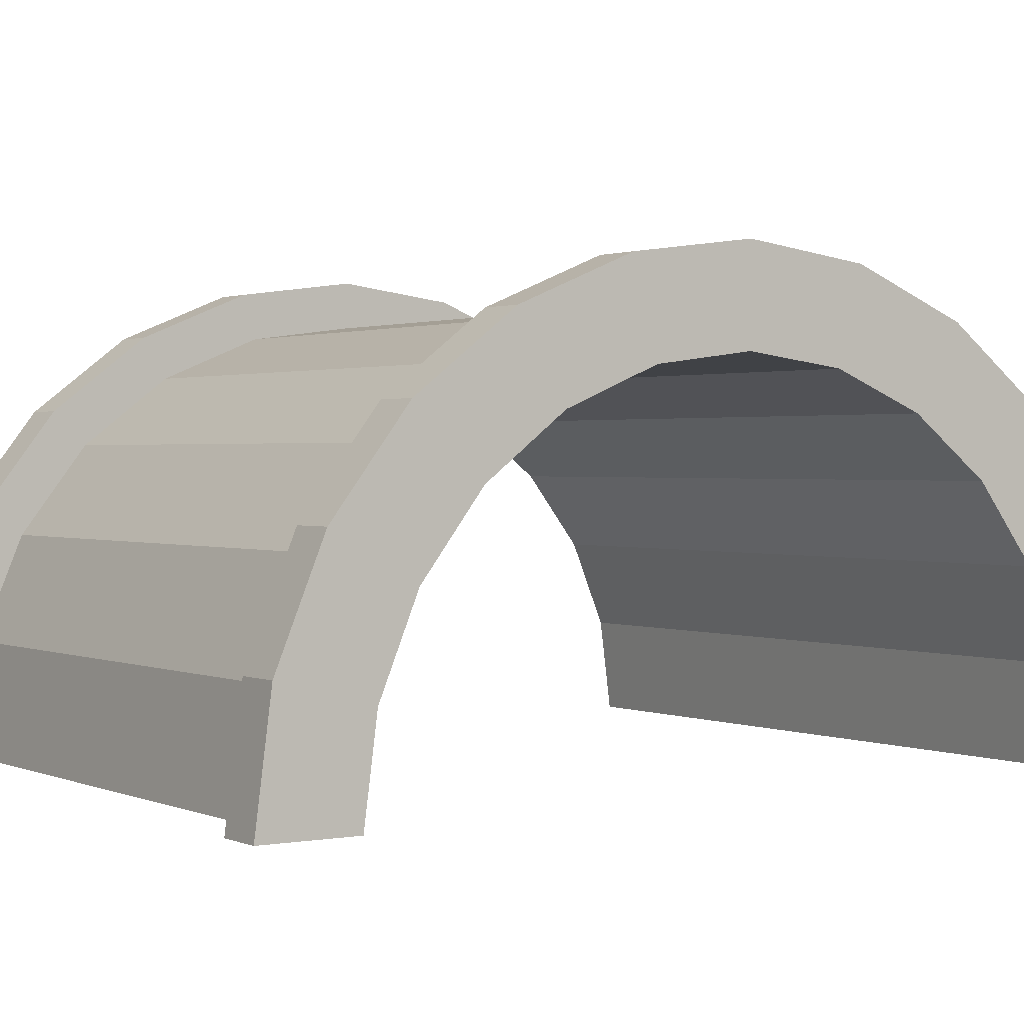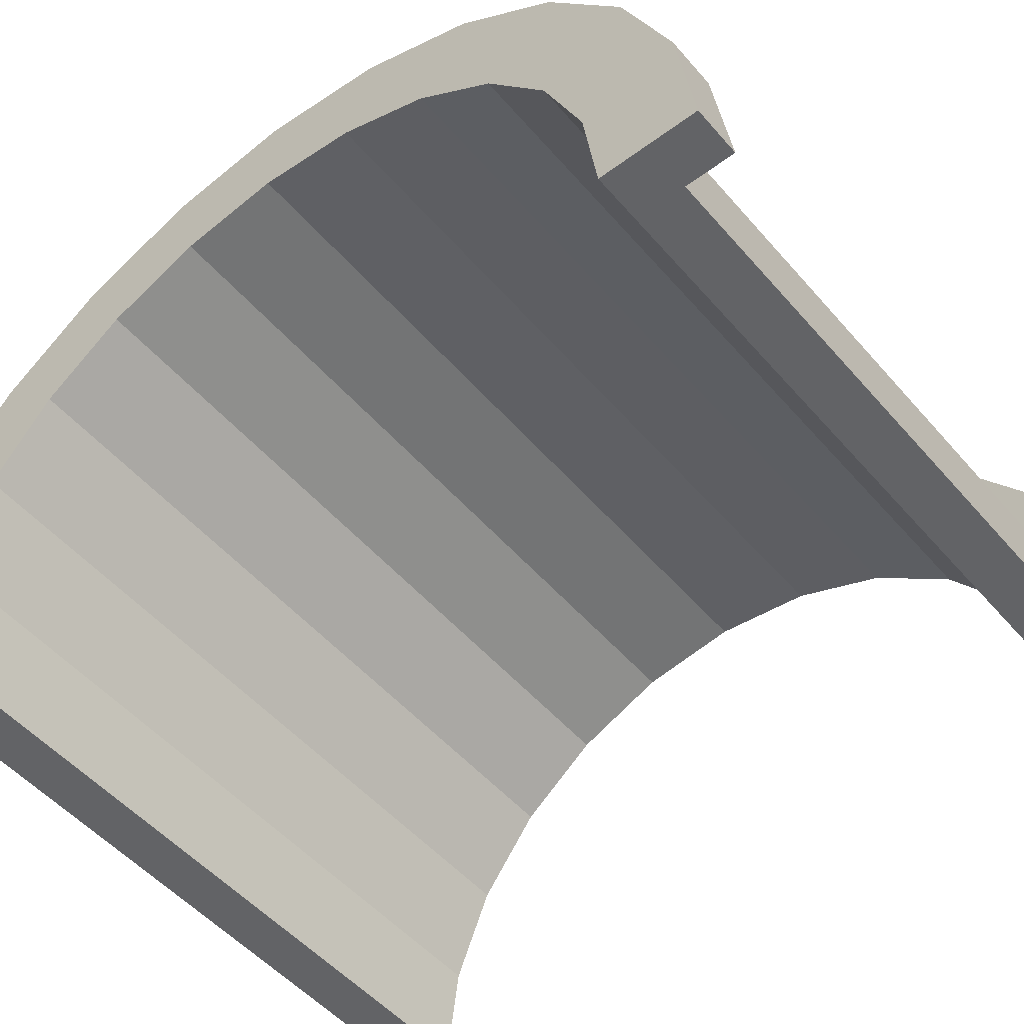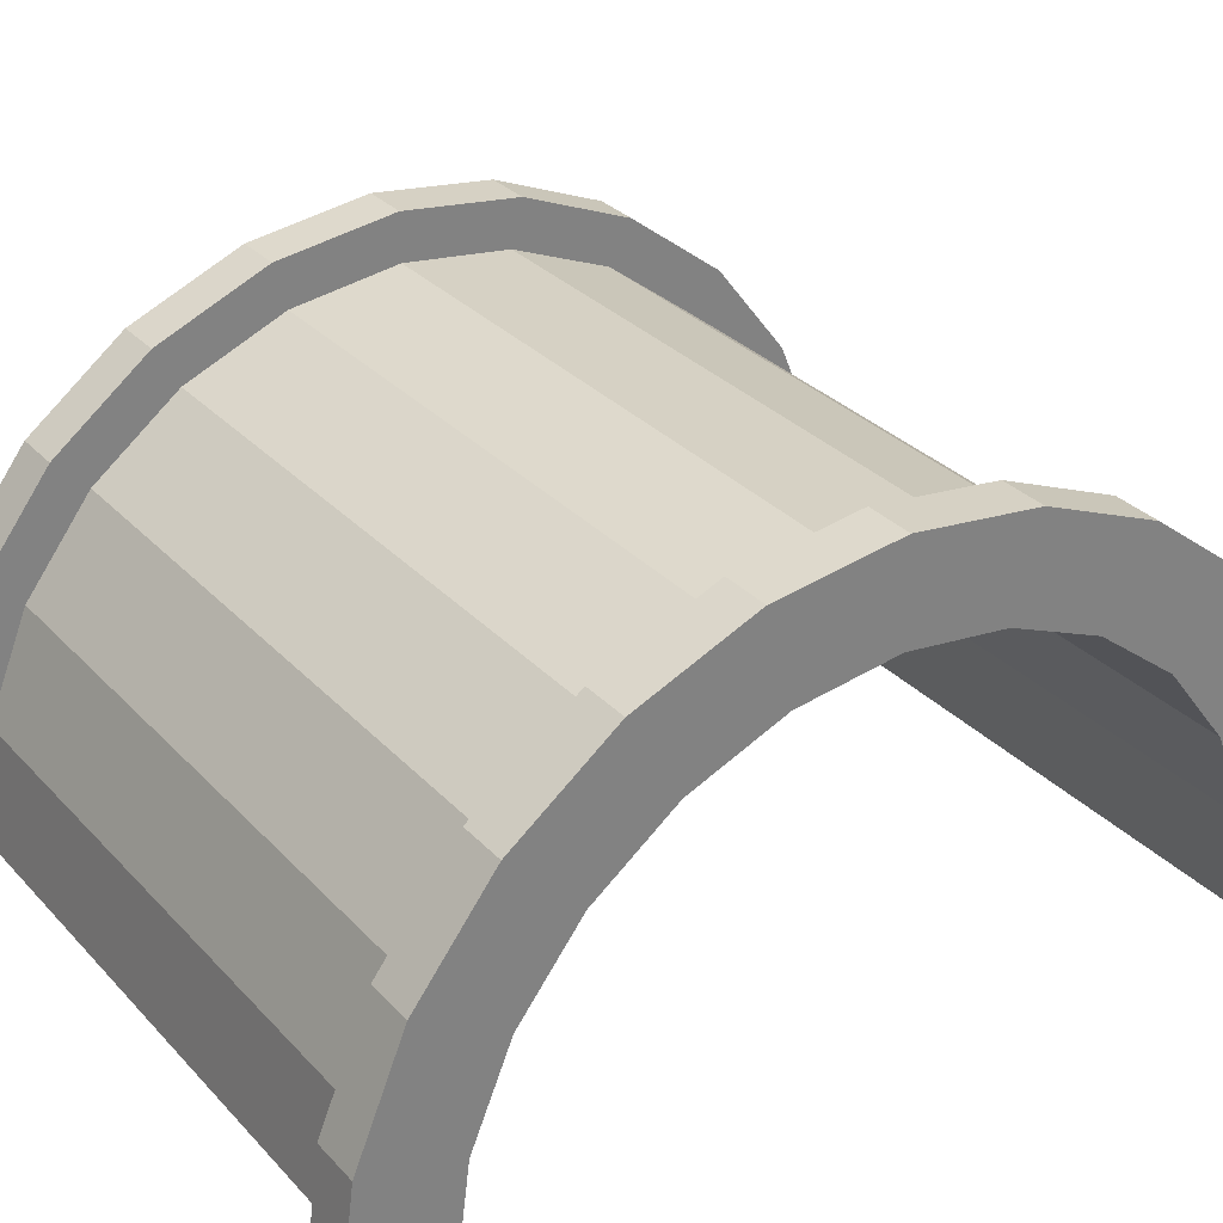
<metadata>
{"format":"obj","ext":"obj","renderer":"f3d","projection":"perspective","resolution":1024,"background":"white","views":[{"elev":1.2,"azim":-123.8,"up":"+Z"},{"elev":-50.9,"azim":-50.9,"up":"+Z"},{"elev":30.4,"azim":-124.4,"up":"+Z"}]}
</metadata>
<code>
v 1 2.329 8.693
v 14.29 0 9
v 14.29 2.329 8.693
v 14.29 0 9
v 1 2.329 8.693
v 1 0 9
v 14.29 9 0
v 1 9 0
v 14.29 9 0
v 1 9 0
v 14.29 9 0
v 1 9 0
v 14.29 7.794 4.5
v 1 6.364 6.364
v 14.29 6.364 6.364
v 1 6.364 6.364
v 14.29 7.794 4.5
v 1 7.794 4.5
v 1 6.364 6.364
v 14.29 4.5 7.794
v 14.29 6.364 6.364
v 14.29 4.5 7.794
v 1 6.364 6.364
v 1 4.5 7.794
v 14.29 8.693 2.329
v 1 7.794 4.5
v 14.29 7.794 4.5
v 1 7.794 4.5
v 14.29 8.693 2.329
v 1 8.693 2.329
v 1 -7.794 4.5
v 14.29 -6.364 6.364
v 1 -6.364 6.364
v 14.29 -6.364 6.364
v 1 -7.794 4.5
v 14.29 -7.794 4.5
v -0 7.727 2.071
v -0 9.659 2.588
v 0 10 0
v -0 7.727 2.071
v 0 10 0
v 0 8 0
v -0 9.659 2.588
v -0 7.727 2.071
v -0 8.66 5
v -0 6.928 4
v -0 8.66 5
v -0 7.727 2.071
v -0 8.66 5
v -0 6.928 4
v -0 7.071 7.071
v -0 5.657 5.657
v -0 7.071 7.071
v -0 6.928 4
v -0 5.657 5.657
v -0 5 8.66
v -0 7.071 7.071
v -0 4 6.928
v -0 5 8.66
v -0 5.657 5.657
v -0 4 6.928
v -0 2.588 9.659
v -0 5 8.66
v -0 2.071 7.727
v -0 2.588 9.659
v -0 4 6.928
v -0 0 8
v -0 2.588 9.659
v -0 2.071 7.727
v -0 0 8
v -0 0 10
v -0 2.588 9.659
v -0 -2.071 7.727
v -0 0 10
v -0 0 8
v -0 -2.071 7.727
v -0 -2.588 9.659
v -0 0 10
v -0 -4 6.928
v -0 -2.588 9.659
v -0 -2.071 7.727
v -0 -4 6.928
v -0 -5 8.66
v -0 -2.588 9.659
v -0 -5.657 5.657
v -0 -5 8.66
v -0 -4 6.928
v -0 -7.071 7.071
v -0 -5.657 5.657
v -0 -6.928 4
v -0 -5.657 5.657
v -0 -7.071 7.071
v -0 -5 8.66
v -0 -8.66 5
v -0 -6.928 4
v -0 -7.727 2.071
v -0 -9.659 2.588
v -0 -7.727 2.071
v 0 -8 0
v -0 -6.928 4
v -0 -8.66 5
v -0 -7.071 7.071
v -0 -7.727 2.071
v -0 -9.659 2.588
v -0 -8.66 5
v -0 -9.659 2.588
v 0 -8 0
v 0 -10 0
v 1 4.5 7.794
v 14.29 2.329 8.693
v 14.29 4.5 7.794
v 14.29 2.329 8.693
v 1 4.5 7.794
v 1 2.329 8.693
v 14.29 9 0
v 1 8.693 2.329
v 14.29 8.693 2.329
v 1 8.693 2.329
v 14.29 9 0
v 1 9 0
v 1 -9 0
v 14.29 -9 0
v 1 -9 0
v 14.29 -9 0
v 1 -9 0
v 14.29 -9 0
v 1 -8.693 2.329
v 14.29 -7.794 4.5
v 1 -7.794 4.5
v 14.29 -7.794 4.5
v 1 -8.693 2.329
v 14.29 -8.693 2.329
v 1 -4.5 7.794
v 14.29 -6.364 6.364
v 14.29 -4.5 7.794
v 14.29 -6.364 6.364
v 1 -4.5 7.794
v 1 -6.364 6.364
v 1 0 9
v 14.29 -2.329 8.693
v 14.29 0 9
v 14.29 -2.329 8.693
v 1 0 9
v 1 -2.329 8.693
v 1 -8.693 2.329
v 14.29 -9 0
v 14.29 -8.693 2.329
v 14.29 -9 0
v 1 -8.693 2.329
v 1 -9 0
v 1 -2.329 8.693
v 14.29 -4.5 7.794
v 14.29 -2.329 8.693
v 14.29 -4.5 7.794
v 1 -2.329 8.693
v 1 -4.5 7.794
v 15.29 0 8
v -0 2.071 7.727
v 15.29 2.071 7.727
v -0 2.071 7.727
v 15.29 0 8
v -0 0 8
v 15.29 8 0
v 15.29 8 0
v 0 8 0
v -0 -5.657 5.657
v 15.29 -4 6.928
v 15.29 -5.657 5.657
v 15.29 -4 6.928
v -0 -5.657 5.657
v -0 -4 6.928
v -0 6.928 4
v 15.29 5.657 5.657
v -0 5.657 5.657
v 15.29 5.657 5.657
v -0 6.928 4
v 15.29 6.928 4
v -0 7.727 2.071
v 15.29 8 0
v 15.29 7.727 2.071
v 15.29 8 0
v -0 7.727 2.071
v 0 8 0
v -0 -2.071 7.727
v 15.29 0 8
v 15.29 -2.071 7.727
v 15.29 0 8
v -0 -2.071 7.727
v -0 0 8
v 15.29 4 6.928
v -0 5.657 5.657
v 15.29 5.657 5.657
v -0 5.657 5.657
v 15.29 4 6.928
v -0 4 6.928
v 15.29 2.071 7.727
v -0 4 6.928
v 15.29 4 6.928
v -0 4 6.928
v 15.29 2.071 7.727
v -0 2.071 7.727
v -0 7.727 2.071
v 15.29 6.928 4
v -0 6.928 4
v 15.29 6.928 4
v -0 7.727 2.071
v 15.29 7.727 2.071
v 15.29 -8 0
v 15.29 -8 0
v 0 -8 0
v 15.29 -6.928 4
v -0 -5.657 5.657
v 15.29 -5.657 5.657
v -0 -5.657 5.657
v 15.29 -6.928 4
v -0 -6.928 4
v 15.29 -8 0
v -0 -7.727 2.071
v 15.29 -7.727 2.071
v -0 -7.727 2.071
v 15.29 -8 0
v 0 -8 0
v -0 -4 6.928
v 15.29 -2.071 7.727
v 15.29 -4 6.928
v 15.29 -2.071 7.727
v -0 -4 6.928
v -0 -2.071 7.727
v 15.29 -7.727 2.071
v -0 -6.928 4
v 15.29 -6.928 4
v -0 -6.928 4
v 15.29 -7.727 2.071
v -0 -7.727 2.071
v -0 2.588 9.659
v 1 0 10
v 1 2.588 9.659
v 1 0 10
v -0 2.588 9.659
v -0 0 10
v 1 10 0
v 0 10 0
v 1 10 0
v 1 -5 8.66
v -0 -7.071 7.071
v 1 -7.071 7.071
v -0 -7.071 7.071
v 1 -5 8.66
v -0 -5 8.66
v 1 8.66 5
v -0 7.071 7.071
v 1 7.071 7.071
v -0 7.071 7.071
v 1 8.66 5
v -0 8.66 5
v 1 9.659 2.588
v 1 8.693 2.329
v 1 9 0
v 1 8.66 5
v 1 8.693 2.329
v 1 9.659 2.588
v 1 8.66 5
v 1 7.794 4.5
v 1 8.693 2.329
v 1 7.071 7.071
v 1 7.794 4.5
v 1 8.66 5
v 1 7.071 7.071
v 1 6.364 6.364
v 1 7.794 4.5
v 1 5 8.66
v 1 6.364 6.364
v 1 7.071 7.071
v 1 5 8.66
v 1 4.5 7.794
v 1 6.364 6.364
v 1 2.588 9.659
v 1 4.5 7.794
v 1 5 8.66
v 1 2.588 9.659
v 1 2.329 8.693
v 1 4.5 7.794
v 1 0 10
v 1 2.329 8.693
v 1 2.588 9.659
v 1 0 10
v 1 0 9
v 1 2.329 8.693
v 1 0 10
v 1 -2.329 8.693
v 1 0 9
v 1 -2.588 9.659
v 1 -2.329 8.693
v 1 0 10
v 1 -2.588 9.659
v 1 -4.5 7.794
v 1 -2.329 8.693
v 1 -5 8.66
v 1 -4.5 7.794
v 1 -2.588 9.659
v 1 -5 8.66
v 1 -6.364 6.364
v 1 -4.5 7.794
v 1 -7.071 7.071
v 1 -6.364 6.364
v 1 -5 8.66
v 1 -7.071 7.071
v 1 -7.794 4.5
v 1 -6.364 6.364
v 1 -8.66 5
v 1 -7.794 4.5
v 1 -7.071 7.071
v 1 -8.66 5
v 1 -8.693 2.329
v 1 -7.794 4.5
v 1 -9.659 2.588
v 1 -8.693 2.329
v 1 -8.66 5
v 1 -8.693 2.329
v 1 -9.659 2.588
v 1 -9 0
v 1 -10 0
v 1 -9 0
v 1 -9.659 2.588
v 1 -9 0
v 1 -10 0
v 1 -9 0
v 1 -9 0
v 1 -10 0
v 1 -10 0
v 1 9 0
v 1 10 0
v 1 9.659 2.588
v 1 10 0
v 1 9 0
v 1 10 0
v 1 10 0
v 1 9 0
v 1 9 0
v 1 10 0
v -0 9.659 2.588
v 1 9.659 2.588
v -0 9.659 2.588
v 1 10 0
v 0 10 0
v -0 -8.66 5
v 1 -7.071 7.071
v -0 -7.071 7.071
v 1 -7.071 7.071
v -0 -8.66 5
v 1 -8.66 5
v 1 0 10
v -0 -2.588 9.659
v 1 -2.588 9.659
v -0 -2.588 9.659
v 1 0 10
v -0 0 10
v -0 7.071 7.071
v 1 5 8.66
v 1 7.071 7.071
v 1 5 8.66
v -0 7.071 7.071
v -0 5 8.66
v -0 5 8.66
v 1 2.588 9.659
v 1 5 8.66
v 1 2.588 9.659
v -0 5 8.66
v -0 2.588 9.659
v 1 9.659 2.588
v -0 8.66 5
v 1 8.66 5
v -0 8.66 5
v 1 9.659 2.588
v -0 9.659 2.588
v 1 -10 0
v 0 -10 0
v 1 -10 0
v -0 -9.659 2.588
v 1 -8.66 5
v -0 -8.66 5
v 1 -8.66 5
v -0 -9.659 2.588
v 1 -9.659 2.588
v 1 -2.588 9.659
v -0 -5 8.66
v 1 -5 8.66
v -0 -5 8.66
v 1 -2.588 9.659
v -0 -2.588 9.659
v -0 -9.659 2.588
v 1 -10 0
v 1 -9.659 2.588
v 1 -10 0
v -0 -9.659 2.588
v 0 -10 0
v 14.29 2.588 9.659
v 15.29 0 10
v 15.29 2.588 9.659
v 15.29 0 10
v 14.29 2.588 9.659
v 14.29 0 10
v 15.29 10 0
v 14.29 10 0
v 15.29 10 0
v 14.29 10 0
v 15.29 10 0
v 14.29 10 0
v 14.29 -9.659 2.588
v 15.29 -10 0
v 15.29 -9.659 2.588
v 15.29 -10 0
v 14.29 -9.659 2.588
v 14.29 -10 0
v 14.29 -10 0
v 14.29 -9 0
v 14.29 -9 0
v 14.29 -10 0
v 14.29 -9 0
v 14.29 -10 0
v 14.29 -9 0
v 14.29 -10 0
v 14.29 -9.659 2.588
v 14.29 9 0
v 14.29 10 0
v 14.29 10 0
v 14.29 9 0
v 14.29 10 0
v 14.29 9 0
v 14.29 10 0
v 14.29 9 0
v 14.29 9.659 2.588
v 14.29 8.693 2.329
v 14.29 9.659 2.588
v 14.29 9 0
v 14.29 8.693 2.329
v 14.29 8.66 5
v 14.29 9.659 2.588
v 14.29 7.794 4.5
v 14.29 8.66 5
v 14.29 8.693 2.329
v 14.29 7.794 4.5
v 14.29 7.071 7.071
v 14.29 8.66 5
v 14.29 6.364 6.364
v 14.29 7.071 7.071
v 14.29 7.794 4.5
v 14.29 6.364 6.364
v 14.29 5 8.66
v 14.29 7.071 7.071
v 14.29 4.5 7.794
v 14.29 5 8.66
v 14.29 6.364 6.364
v 14.29 4.5 7.794
v 14.29 2.588 9.659
v 14.29 5 8.66
v 14.29 2.329 8.693
v 14.29 2.588 9.659
v 14.29 4.5 7.794
v 14.29 0 9
v 14.29 2.588 9.659
v 14.29 2.329 8.693
v 14.29 0 9
v 14.29 0 10
v 14.29 2.588 9.659
v 14.29 -2.329 8.693
v 14.29 0 10
v 14.29 0 9
v 14.29 -2.329 8.693
v 14.29 -2.588 9.659
v 14.29 0 10
v 14.29 -4.5 7.794
v 14.29 -2.588 9.659
v 14.29 -2.329 8.693
v 14.29 -4.5 7.794
v 14.29 -5 8.66
v 14.29 -2.588 9.659
v 14.29 -6.364 6.364
v 14.29 -5 8.66
v 14.29 -4.5 7.794
v 14.29 -6.364 6.364
v 14.29 -7.071 7.071
v 14.29 -5 8.66
v 14.29 -7.794 4.5
v 14.29 -7.071 7.071
v 14.29 -6.364 6.364
v 14.29 -7.794 4.5
v 14.29 -8.66 5
v 14.29 -7.071 7.071
v 14.29 -8.693 2.329
v 14.29 -8.66 5
v 14.29 -7.794 4.5
v 14.29 -9.659 2.588
v 14.29 -8.693 2.329
v 14.29 -9 0
v 14.29 -8.693 2.329
v 14.29 -9.659 2.588
v 14.29 -8.66 5
v 15.29 8.66 5
v 14.29 7.071 7.071
v 15.29 7.071 7.071
v 14.29 7.071 7.071
v 15.29 8.66 5
v 14.29 8.66 5
v 15.29 9.659 2.588
v 15.29 7.727 2.071
v 15.29 8 0
v 15.29 6.928 4
v 15.29 8.66 5
v 15.29 7.071 7.071
v 15.29 8.66 5
v 15.29 6.928 4
v 15.29 7.727 2.071
v 15.29 7.071 7.071
v 15.29 5.657 5.657
v 15.29 6.928 4
v 15.29 5 8.66
v 15.29 5.657 5.657
v 15.29 7.071 7.071
v 15.29 5 8.66
v 15.29 4 6.928
v 15.29 5.657 5.657
v 15.29 2.588 9.659
v 15.29 4 6.928
v 15.29 5 8.66
v 15.29 2.588 9.659
v 15.29 2.071 7.727
v 15.29 4 6.928
v 15.29 0 10
v 15.29 2.071 7.727
v 15.29 2.588 9.659
v 15.29 0 10
v 15.29 0 8
v 15.29 2.071 7.727
v 15.29 0 10
v 15.29 -2.071 7.727
v 15.29 0 8
v 15.29 -2.588 9.659
v 15.29 -2.071 7.727
v 15.29 0 10
v 15.29 -2.588 9.659
v 15.29 -4 6.928
v 15.29 -2.071 7.727
v 15.29 -5 8.66
v 15.29 -4 6.928
v 15.29 -2.588 9.659
v 15.29 -5 8.66
v 15.29 -5.657 5.657
v 15.29 -4 6.928
v 15.29 -7.071 7.071
v 15.29 -5.657 5.657
v 15.29 -5 8.66
v 15.29 -5.657 5.657
v 15.29 -7.071 7.071
v 15.29 -6.928 4
v 15.29 -8.66 5
v 15.29 -6.928 4
v 15.29 -7.071 7.071
v 15.29 -6.928 4
v 15.29 -8.66 5
v 15.29 -7.727 2.071
v 15.29 -9.659 2.588
v 15.29 -7.727 2.071
v 15.29 -8.66 5
v 15.29 -7.727 2.071
v 15.29 -9.659 2.588
v 15.29 -8 0
v 15.29 -10 0
v 15.29 -8 0
v 15.29 -9.659 2.588
v 15.29 -8 0
v 15.29 -10 0
v 15.29 -8 0
v 15.29 -8 0
v 15.29 -10 0
v 15.29 -10 0
v 15.29 8 0
v 15.29 10 0
v 15.29 9.659 2.588
v 15.29 7.727 2.071
v 15.29 9.659 2.588
v 15.29 8.66 5
v 15.29 10 0
v 15.29 8 0
v 15.29 10 0
v 15.29 10 0
v 15.29 8 0
v 15.29 8 0
v 15.29 10 0
v 14.29 9.659 2.588
v 15.29 9.659 2.588
v 14.29 9.659 2.588
v 15.29 10 0
v 14.29 10 0
v 14.29 -8.66 5
v 15.29 -7.071 7.071
v 14.29 -7.071 7.071
v 15.29 -7.071 7.071
v 14.29 -8.66 5
v 15.29 -8.66 5
v 14.29 0 10
v 15.29 -2.588 9.659
v 15.29 0 10
v 15.29 -2.588 9.659
v 14.29 0 10
v 14.29 -2.588 9.659
v 14.29 7.071 7.071
v 15.29 5 8.66
v 15.29 7.071 7.071
v 15.29 5 8.66
v 14.29 7.071 7.071
v 14.29 5 8.66
v 14.29 5 8.66
v 15.29 2.588 9.659
v 15.29 5 8.66
v 15.29 2.588 9.659
v 14.29 5 8.66
v 14.29 2.588 9.659
v 15.29 9.659 2.588
v 14.29 8.66 5
v 15.29 8.66 5
v 14.29 8.66 5
v 15.29 9.659 2.588
v 14.29 9.659 2.588
v 14.29 -10 0
v 15.29 -10 0
v 14.29 -10 0
v 15.29 -10 0
v 14.29 -10 0
v 15.29 -10 0
v 14.29 -9.659 2.588
v 15.29 -8.66 5
v 14.29 -8.66 5
v 15.29 -8.66 5
v 14.29 -9.659 2.588
v 15.29 -9.659 2.588
v 14.29 -2.588 9.659
v 15.29 -5 8.66
v 15.29 -2.588 9.659
v 15.29 -5 8.66
v 14.29 -2.588 9.659
v 14.29 -5 8.66
v 14.29 -5 8.66
v 15.29 -7.071 7.071
v 15.29 -5 8.66
v 15.29 -7.071 7.071
v 14.29 -5 8.66
v 14.29 -7.071 7.071
v 15.29 8 0
v 14.29 9 0
v 15.29 10 0
v 15.29 8 0
v 1 9 0
v 14.29 9 0
v 0 8 0
v 1 9 0
v 15.29 8 0
v 0 10 0
v 1 9 0
v 0 8 0
v 1 9 0
v 0 10 0
v 1 10 0
v 15.29 10 0
v 14.29 9 0
v 14.29 10 0
v 1 -10 0
v 0 -10 0
v 1 -9 0
v 14.29 -9 0
v 15.29 -10 0
v 14.29 -10 0
v 15.29 -10 0
v 14.29 -9 0
v 15.29 -8 0
v 1 -9 0
v 15.29 -8 0
v 14.29 -9 0
v 1 -9 0
v 0 -8 0
v 15.29 -8 0
v 0 -8 0
v 1 -9 0
v 0 -10 0
f 1 2 3
f 4 5 6
f 7 8 9
f 10 11 12
f 13 14 15
f 16 17 18
f 19 20 21
f 22 23 24
f 25 26 27
f 28 29 30
f 31 32 33
f 34 35 36
f 37 38 39
f 40 41 42
f 43 44 45
f 46 47 48
f 49 50 51
f 52 53 54
f 55 56 57
f 58 59 60
f 61 62 63
f 64 65 66
f 67 68 69
f 70 71 72
f 73 74 75
f 76 77 78
f 79 80 81
f 82 83 84
f 85 86 87
f 88 89 90
f 91 92 93
f 94 95 96
f 97 98 99
f 100 101 102
f 103 104 105
f 106 107 108
f 109 110 111
f 112 113 114
f 115 116 117
f 118 119 120
f 121 122 123
f 124 125 126
f 127 128 129
f 130 131 132
f 133 134 135
f 136 137 138
f 139 140 141
f 142 143 144
f 145 146 147
f 148 149 150
f 151 152 153
f 154 155 156
f 157 158 159
f 160 161 162
f 163 164 165
f 166 167 168
f 169 170 171
f 172 173 174
f 175 176 177
f 178 179 180
f 181 182 183
f 184 185 186
f 187 188 189
f 190 191 192
f 193 194 195
f 196 197 198
f 199 200 201
f 202 203 204
f 205 206 207
f 208 209 210
f 211 212 213
f 214 215 216
f 217 218 219
f 220 221 222
f 223 224 225
f 226 227 228
f 229 230 231
f 232 233 234
f 235 236 237
f 238 239 240
f 241 242 243
f 244 245 246
f 247 248 249
f 250 251 252
f 253 254 255
f 256 257 258
f 259 260 261
f 262 263 264
f 265 266 267
f 268 269 270
f 271 272 273
f 274 275 276
f 277 278 279
f 280 281 282
f 283 284 285
f 286 287 288
f 289 290 291
f 292 293 294
f 295 296 297
f 298 299 300
f 301 302 303
f 304 305 306
f 307 308 309
f 310 311 312
f 313 314 315
f 316 317 318
f 319 320 321
f 322 323 324
f 325 326 327
f 328 329 330
f 331 332 333
f 334 335 336
f 337 338 339
f 340 341 342
f 343 344 345
f 346 347 348
f 349 350 351
f 352 353 354
f 355 356 357
f 358 359 360
f 361 362 363
f 364 365 366
f 367 368 369
f 370 371 372
f 373 374 375
f 376 377 378
f 379 380 381
f 382 383 384
f 385 386 387
f 388 389 390
f 391 392 393
f 394 395 396
f 397 398 399
f 400 401 402
f 403 404 405
f 406 407 408
f 409 410 411
f 412 413 414
f 415 416 417
f 418 419 420
f 421 422 423
f 424 425 426
f 427 428 429
f 430 431 432
f 433 434 435
f 436 437 438
f 439 440 441
f 442 443 444
f 445 446 447
f 448 449 450
f 451 452 453
f 454 455 456
f 457 458 459
f 460 461 462
f 463 464 465
f 466 467 468
f 469 470 471
f 472 473 474
f 475 476 477
f 478 479 480
f 481 482 483
f 484 485 486
f 487 488 489
f 490 491 492
f 493 494 495
f 496 497 498
f 499 500 501
f 502 503 504
f 505 506 507
f 508 509 510
f 511 512 513
f 514 515 516
f 517 518 519
f 520 521 522
f 523 524 525
f 526 527 528
f 529 530 531
f 532 533 534
f 535 536 537
f 538 539 540
f 541 542 543
f 544 545 546
f 547 548 549
f 550 551 552
f 553 554 555
f 556 557 558
f 559 560 561
f 562 563 564
f 565 566 567
f 568 569 570
f 571 572 573
f 574 575 576
f 577 578 579
f 580 581 582
f 583 584 585
f 586 587 588
f 589 590 591
f 592 593 594
f 595 596 597
f 598 599 600
f 601 602 603
f 604 605 606
f 607 608 609
f 610 611 612
f 613 614 615
f 616 617 618
f 619 620 621
f 622 623 624
f 625 626 627
f 628 629 630
f 631 632 633
f 634 635 636
f 637 638 639
f 640 641 642
f 643 644 645
f 646 647 648
f 649 650 651
f 652 653 654
f 655 656 657
f 658 659 660
f 661 662 663
f 664 665 666
f 667 668 669
f 670 671 672
f 673 674 675
f 676 677 678
f 679 680 681
f 682 683 684

</code>
